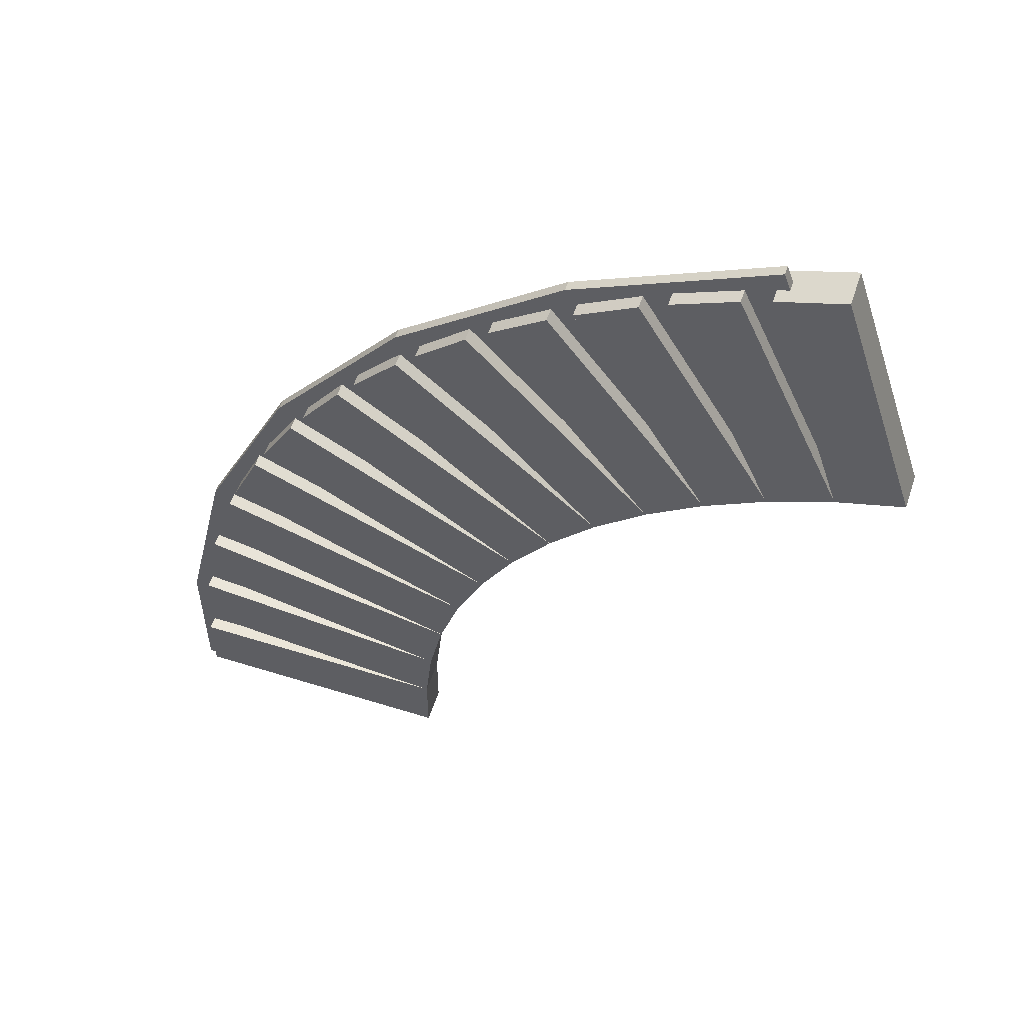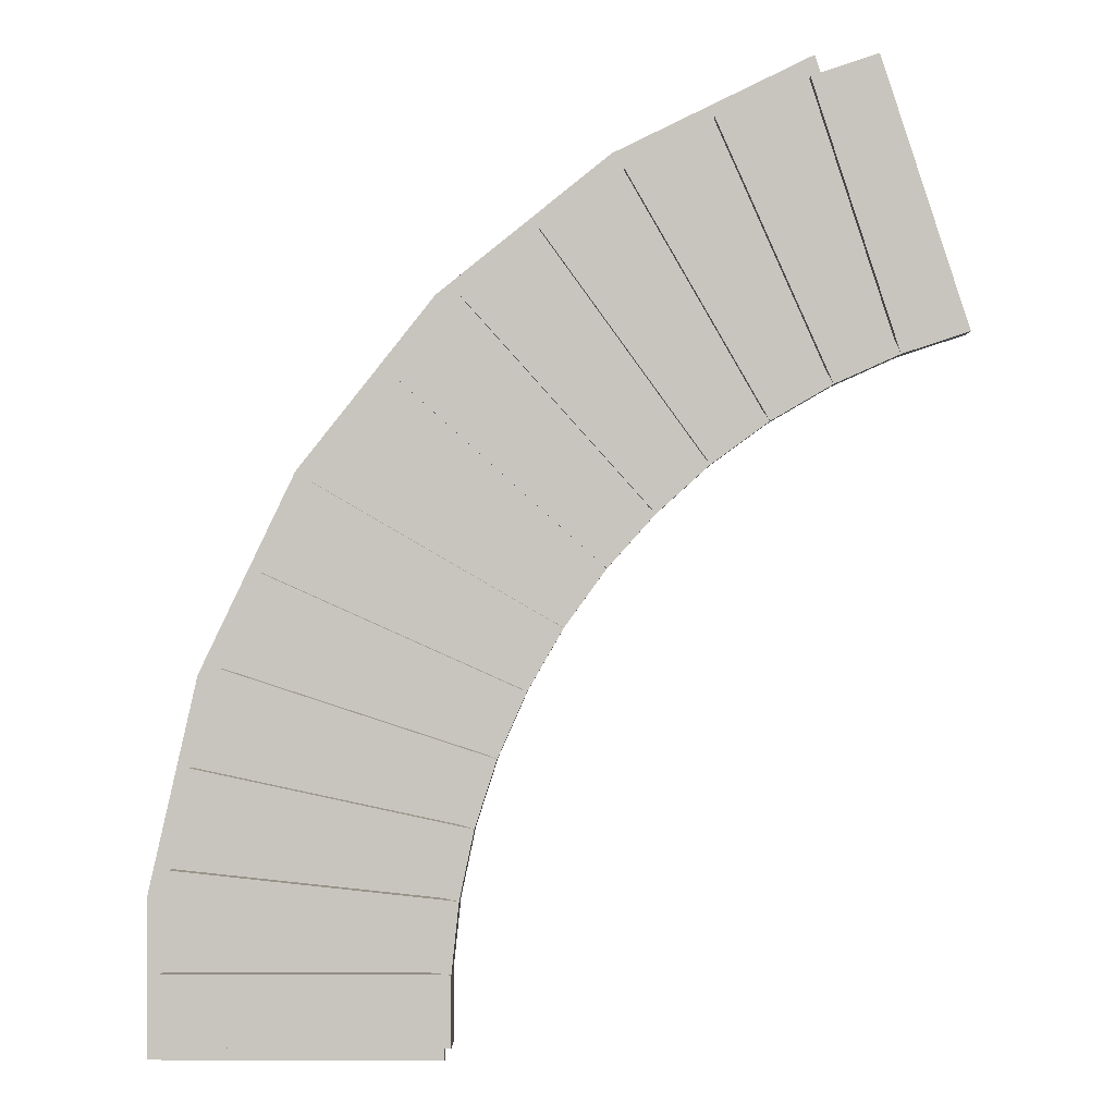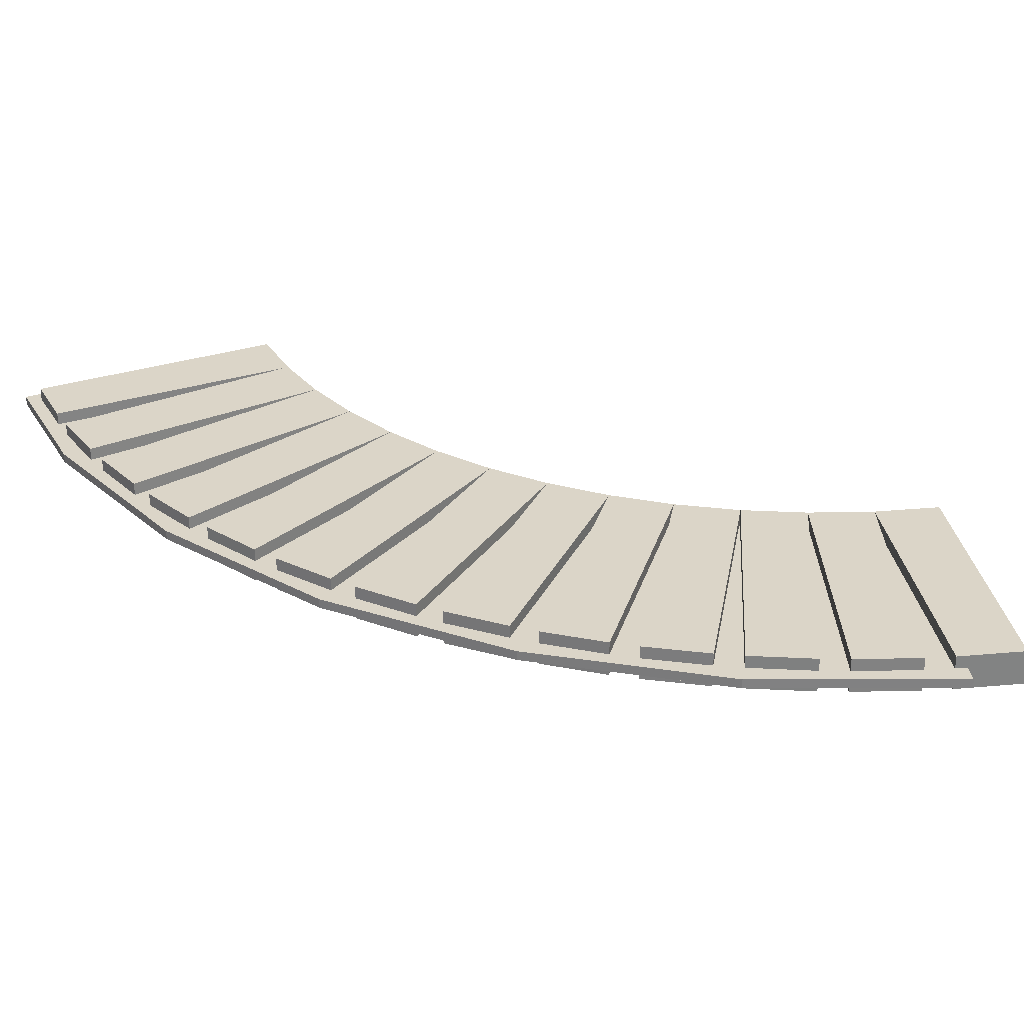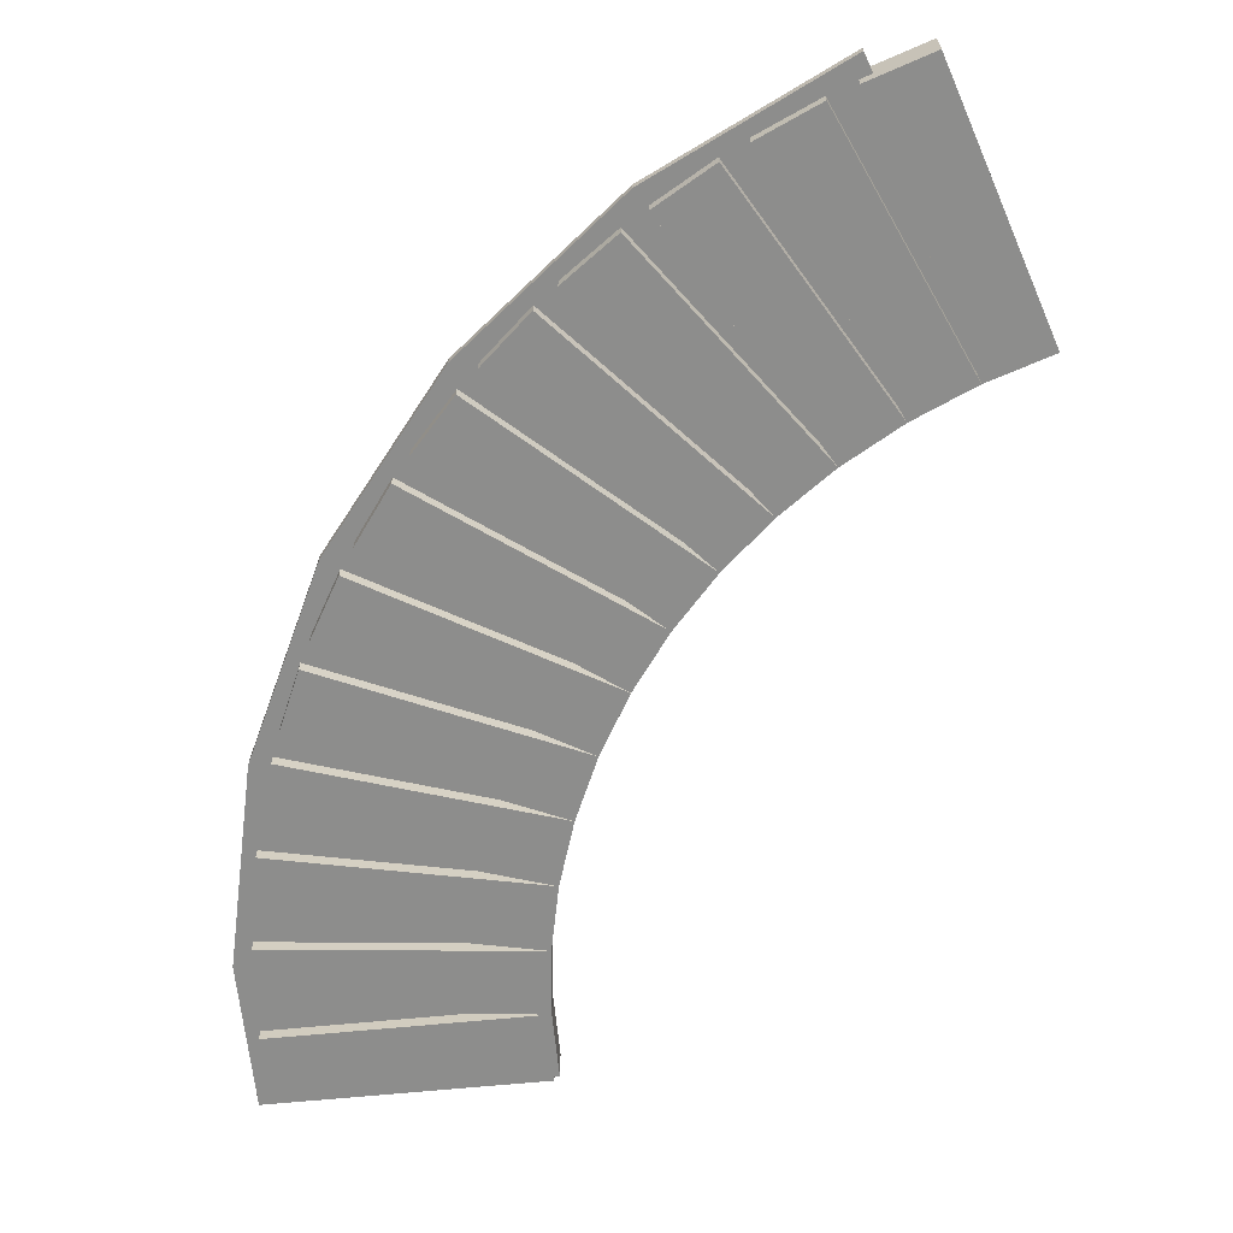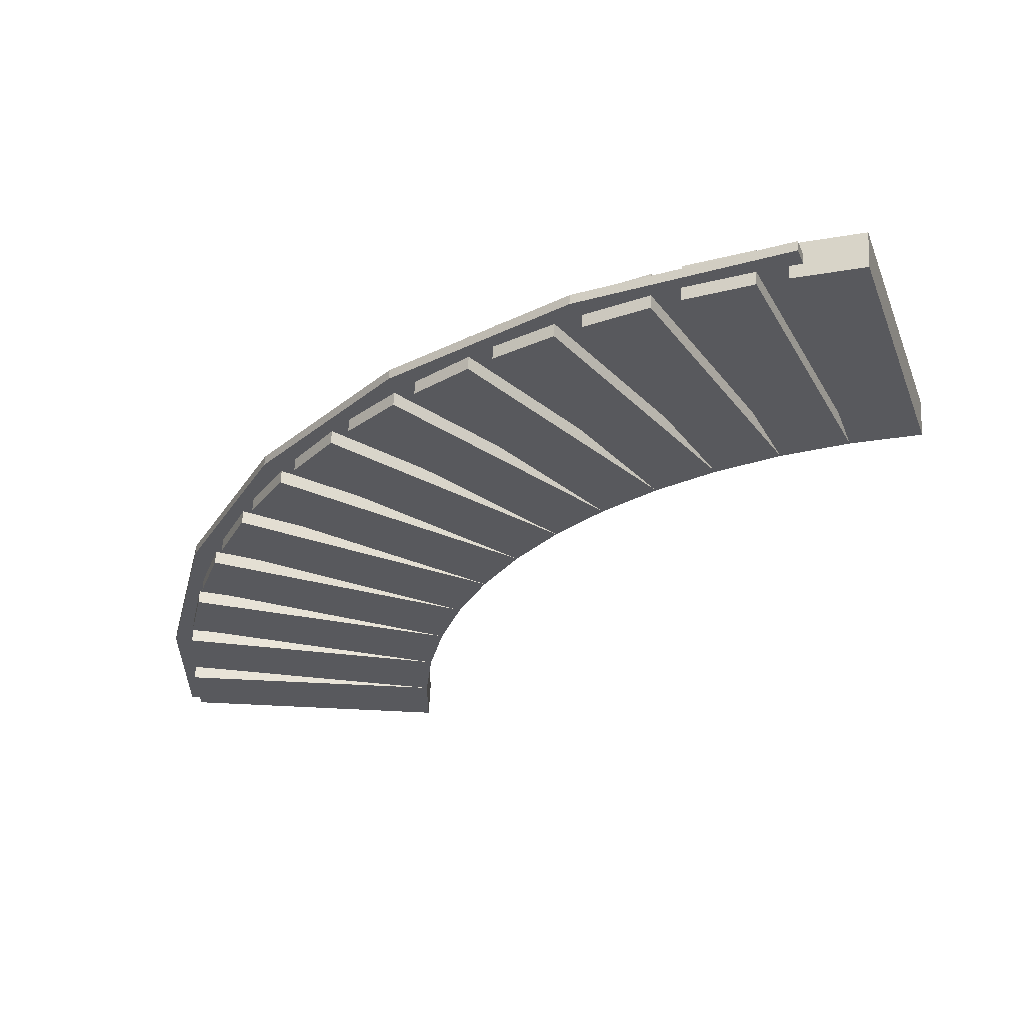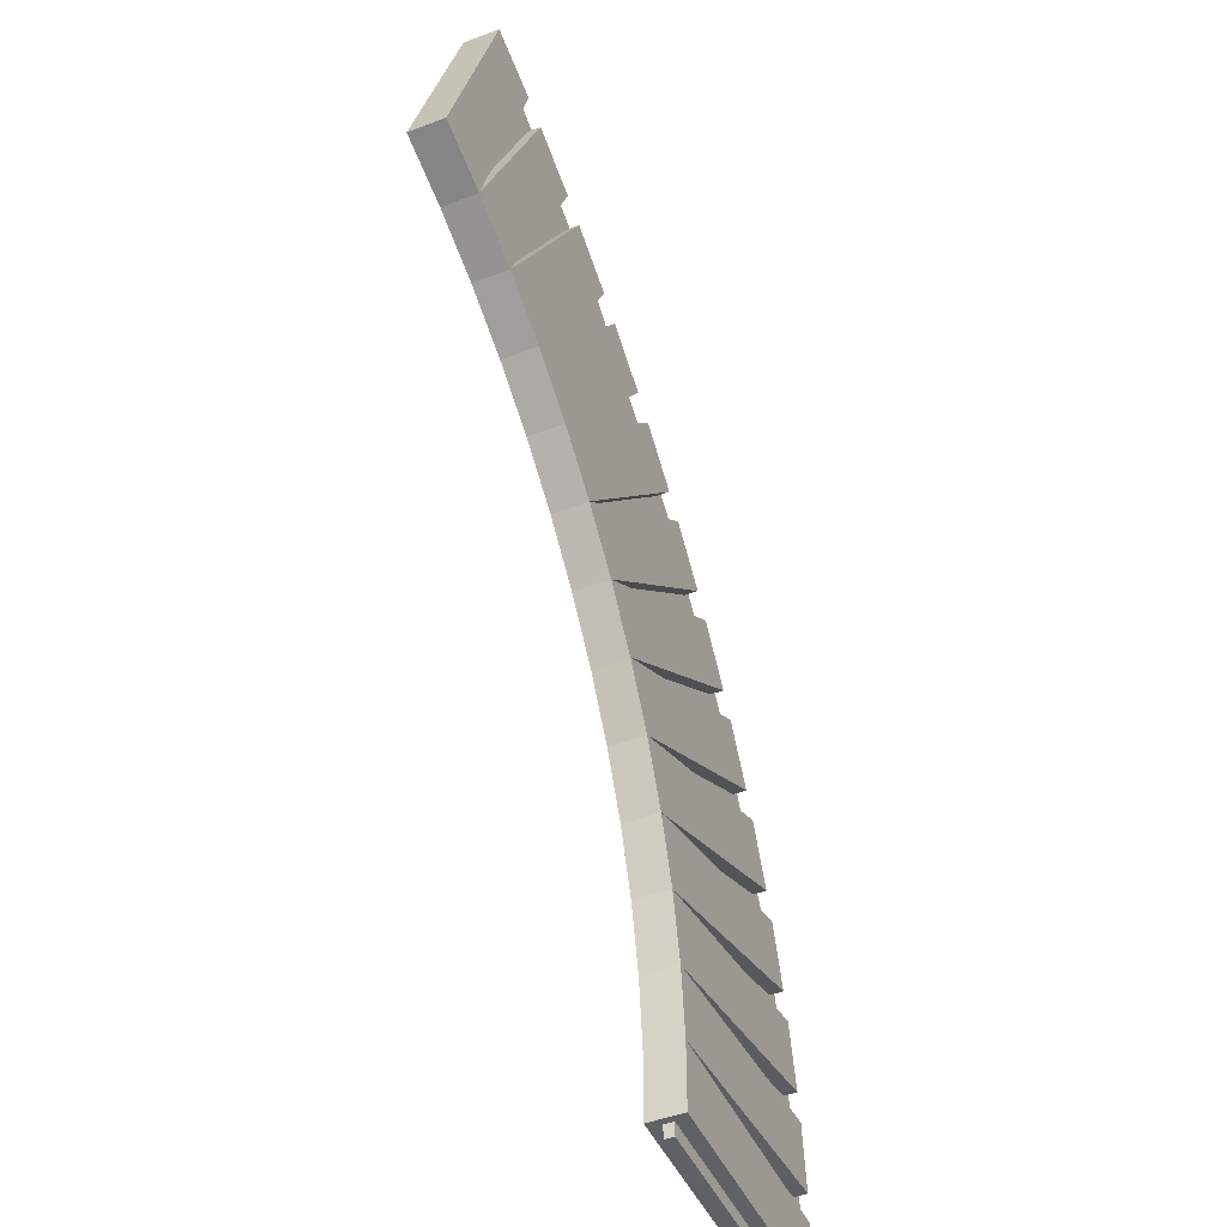
<metadata>
{"format":"obj","ext":"obj","renderer":"f3d","projection":"perspective","resolution":1024,"background":"white","views":[{"elev":55.9,"azim":-161.8,"up":"+Y"},{"elev":-0.6,"azim":-179.0,"up":"+Y"},{"elev":29.5,"azim":154.2,"up":"+Z"},{"elev":-64.4,"azim":-174.3,"up":"+Z"},{"elev":60.1,"azim":-177.1,"up":"+Y"},{"elev":-46.3,"azim":-66.5,"up":"+Y"}]}
</metadata>
<code>
o bricks
v 0.9674 -1.594 0.04063
v 0.9674 -1.594 -0.04063
v 1.581 -1.594 -0.04063
v 1.581 -1.594 0.04063
v 1.581 -1.44 0.04063
v 1.581 -1.44 -0.04063
v 0.9673 -1.439 -0.04063
v 0.9673 -1.439 0.04063
v 0.164 -0.1981 0.04063
v 0.164 -0.1981 -0.04063
v 0.4132 0.3647 -0.04063
v 0.4132 0.3647 0.04063
v 0.273 0.4273 0.04063
v 0.273 0.4273 -0.04063
v 0.02295 -0.1351 -0.04063
v 0.02295 -0.1351 0.04063
v 0.2977 -0.2756 0.04063
v 0.2977 -0.2756 -0.04063
v 0.6042 0.258 -0.04063
v 0.6042 0.258 0.04063
v 0.4713 0.335 0.04063
v 0.4713 0.335 -0.04063
v 0.4226 -0.3666 0.04063
v 0.4226 -0.3666 -0.04063
v 0.783 0.1319 -0.04063
v 0.783 0.1319 0.04063
v 0.6589 0.2224 0.04063
v 0.6589 0.2224 -0.04063
v 0.5373 -0.4703 0.04063
v 0.5373 -0.4703 -0.04063
v 0.9477 -0.01232 -0.04063
v 0.9477 -0.01232 0.04063
v 0.8337 0.0907 0.04063
v 0.8337 0.0907 -0.04063
v 0.6406 -0.5854 0.04063
v 0.6406 -0.5854 -0.04063
v 1.096 -0.173 -0.04063
v 1.096 -0.173 0.04063
v 0.9938 -0.05857 0.04063
v 0.9938 -0.05857 -0.04063
v 0.7314 -0.7107 0.04063
v 0.7314 -0.7107 -0.04063
v 1.228 -0.3484 -0.04063
v 1.228 -0.3484 0.04063
v 1.137 -0.2238 0.04063
v 1.137 -0.2238 -0.04063
v 0.8086 -0.8449 0.04063
v 0.8086 -0.8449 -0.04063
v 1.34 -0.5365 -0.04063
v 1.34 -0.5365 0.04063
v 1.263 -0.4032 0.04063
v 1.263 -0.4032 -0.04063
v 0.8714 -0.9864 0.04063
v 0.8714 -0.9864 -0.04063
v 1.432 -0.7355 -0.04063
v 1.432 -0.7355 0.04063
v 1.369 -0.5948 0.04063
v 1.369 -0.5948 -0.04063
v 0.9191 -1.134 0.04063
v 0.9191 -1.134 -0.04063
v 1.503 -0.943 -0.04063
v 1.503 -0.943 0.04063
v 1.455 -0.7965 0.04063
v 1.455 -0.7965 -0.04063
v 0.9512 -1.285 0.04063
v 0.9512 -1.285 -0.04063
v 1.551 -1.157 -0.04063
v 1.551 -1.157 0.04063
v 1.52 -1.006 0.04063
v 1.52 -1.006 -0.04063
v 1.578 -1.374 -0.04063
v 1.578 -1.374 0.04063
v 1.562 -1.221 0.04063
v 1.562 -1.221 -0.04063
v 0.2122 0.4507 -0.04063
v 0.2122 0.4507 0.04063
v 0.06624 0.4983 0.04063
v 0.06624 0.4983 -0.04063
v -0.1234 -0.08737 -0.04063
v -0.1234 -0.08737 0.04063
f 1 2 3 4
f 5 6 7 8
f 8 7 2 1
f 9 10 11 12
f 13 14 15 16
f 16 15 10 9
f 17 18 19 20
f 21 22 10 9
f 9 10 18 17
f 23 24 25 26
f 27 28 18 17
f 17 18 24 23
f 29 30 31 32
f 33 34 24 23
f 23 24 30 29
f 35 36 37 38
f 39 40 30 29
f 29 30 36 35
f 41 42 43 44
f 45 46 36 35
f 35 36 42 41
f 47 48 49 50
f 51 52 42 41
f 41 42 48 47
f 53 54 55 56
f 57 58 48 47
f 47 48 54 53
f 59 60 61 62
f 63 64 54 53
f 53 54 60 59
f 65 66 67 68
f 69 70 60 59
f 59 60 66 65
f 8 7 71 72
f 73 74 66 65
f 65 66 7 8
f 16 15 75 76
f 77 78 79 80
f 80 79 15 16
f 3 2 7 6
f 1 4 5 8
f 4 3 6 5
f 11 10 15 14
f 9 12 13 16
f 12 11 14 13
f 19 18 10 22
f 17 20 21 9
f 20 19 22 21
f 25 24 18 28
f 23 26 27 17
f 26 25 28 27
f 31 30 24 34
f 29 32 33 23
f 32 31 34 33
f 37 36 30 40
f 35 38 39 29
f 38 37 40 39
f 43 42 36 46
f 41 44 45 35
f 44 43 46 45
f 49 48 42 52
f 47 50 51 41
f 50 49 52 51
f 55 54 48 58
f 53 56 57 47
f 56 55 58 57
f 61 60 54 64
f 59 62 63 53
f 62 61 64 63
f 67 66 60 70
f 65 68 69 59
f 68 67 70 69
f 71 7 66 74
f 8 72 73 65
f 72 71 74 73
f 75 15 79 78
f 16 76 77 80
f 76 75 78 77
o mortar
v 0.201 0.5013 0.01094
v 0.6306 0.2935 0.01094
v 0.6306 0.2935 -0.01094
v 0.201 0.5013 -0.01094
v -0.008499 -0.1003 0.01094
v 0.293 -0.2461 0.01094
v 0.293 -0.2461 -0.01094
v -0.008499 -0.1003 -0.01094
v 1.003 -0.005061 0.01094
v 1.003 -0.005061 -0.01094
v 0.5546 -0.4557 0.01094
v 0.5546 -0.4557 -0.01094
v 1.3 -0.3795 0.01094
v 1.3 -0.3795 -0.01094
v 0.7633 -0.7185 0.01094
v 0.7633 -0.7185 -0.01094
v 1.507 -0.8109 0.01094
v 1.507 -0.8109 -0.01094
v 0.9085 -1.021 0.01094
v 0.9085 -1.021 -0.01094
v 1.613 -1.278 0.01094
v 1.613 -1.278 -0.01094
v 0.983 -1.349 0.01094
v 0.983 -1.349 -0.01094
v 1.613 -1.625 0.01094
v 1.613 -1.625 -0.01094
v 0.983 -1.625 -0.01094
v 0.983 -1.625 0.01094
f 81 82 83 84
f 85 86 82 81
f 84 83 87 88
f 82 89 90 83
f 86 91 89 82
f 83 90 92 87
f 89 93 94 90
f 91 95 93 89
f 90 94 96 92
f 93 97 98 94
f 95 99 97 93
f 94 98 100 96
f 97 101 102 98
f 99 103 101 97
f 98 102 104 100
f 101 105 106 102
f 104 107 108 103
f 103 108 105 101
f 102 106 107 104
f 105 108 107 106
f 85 81 84 88

</code>
